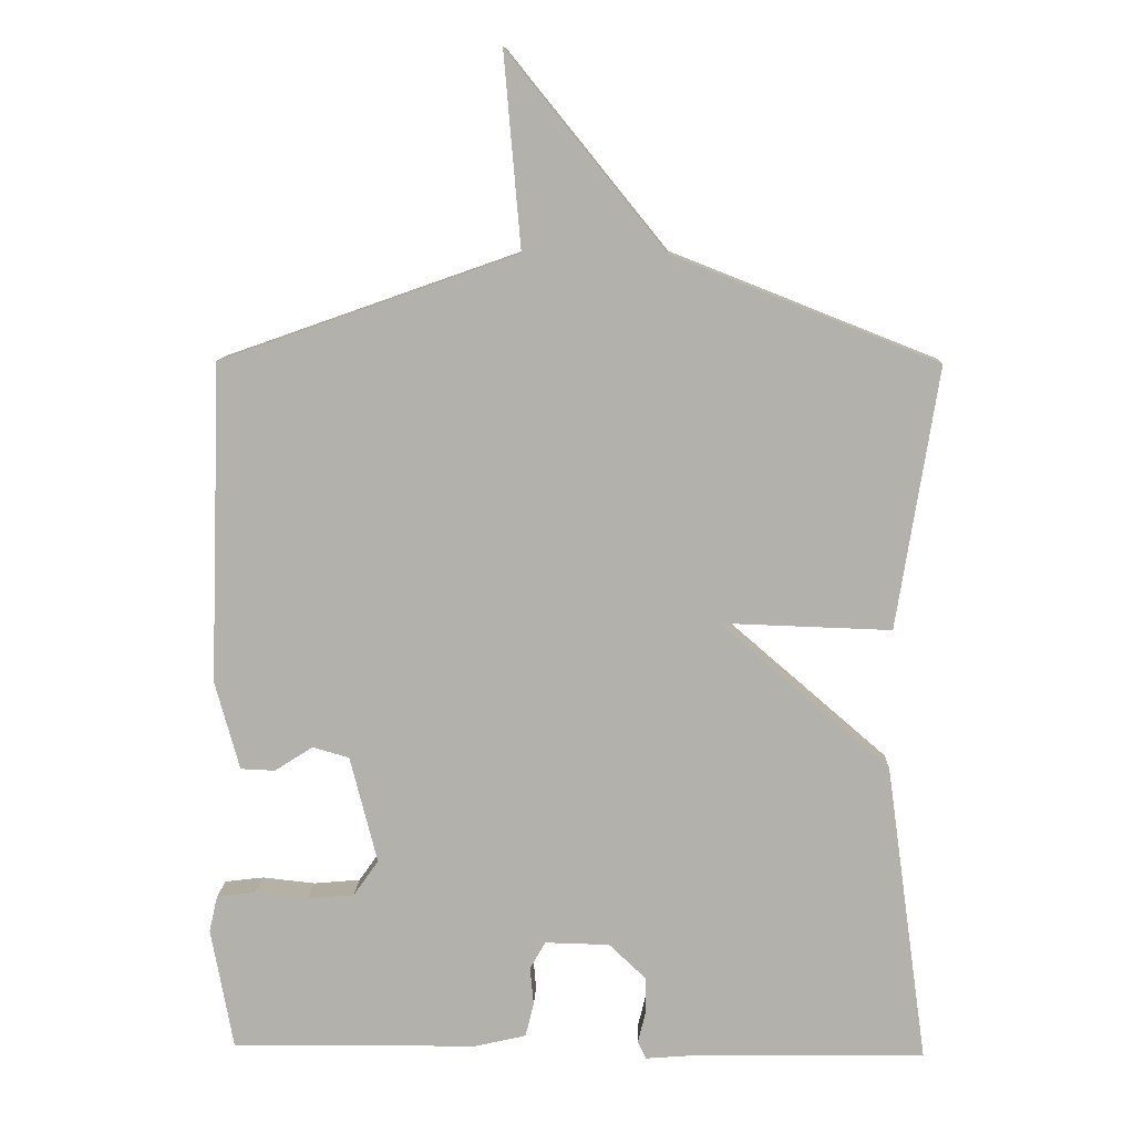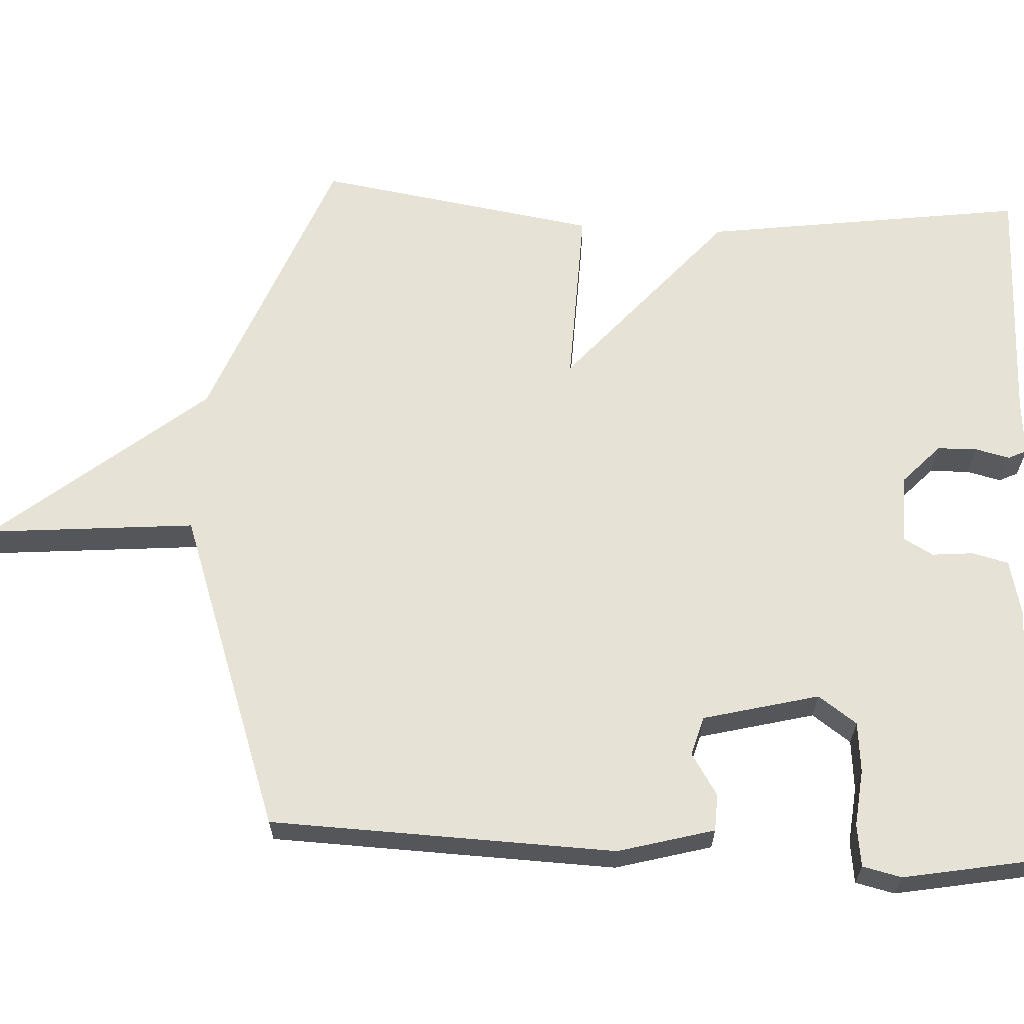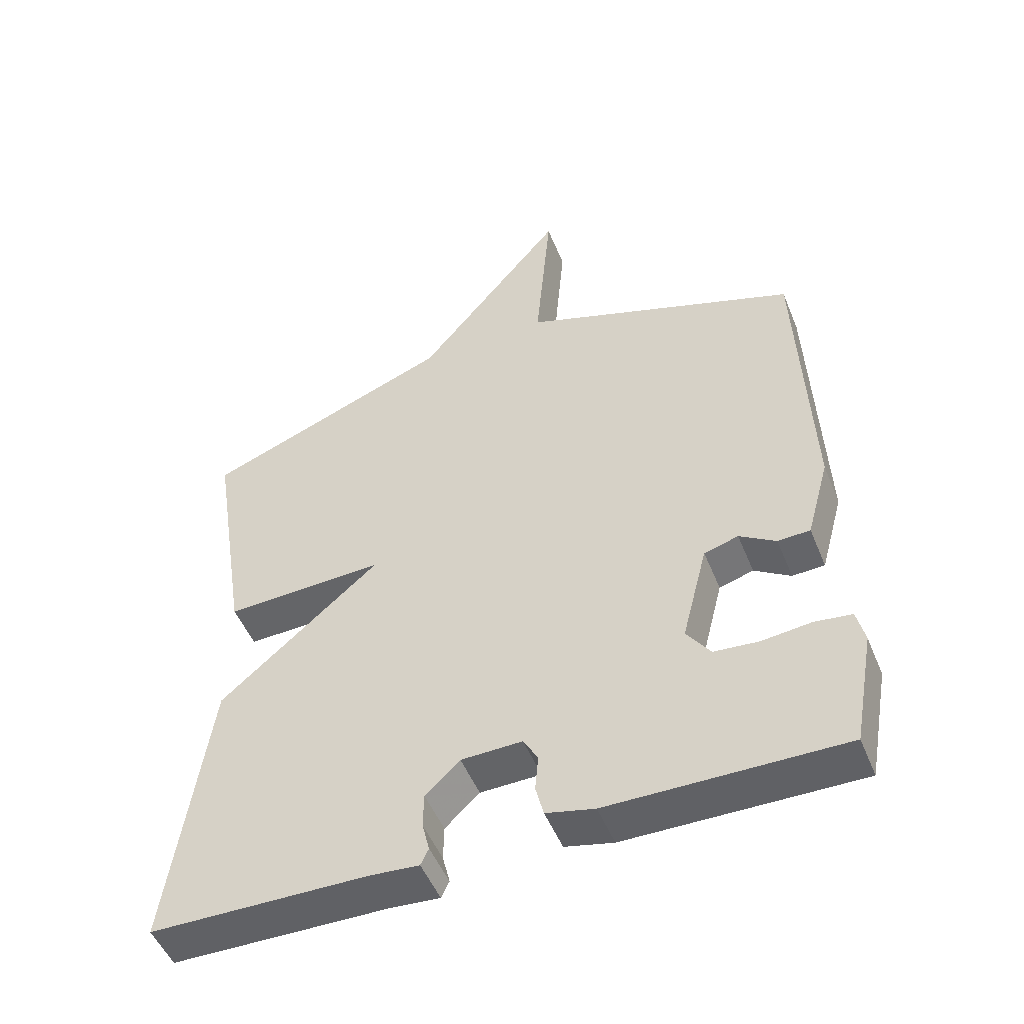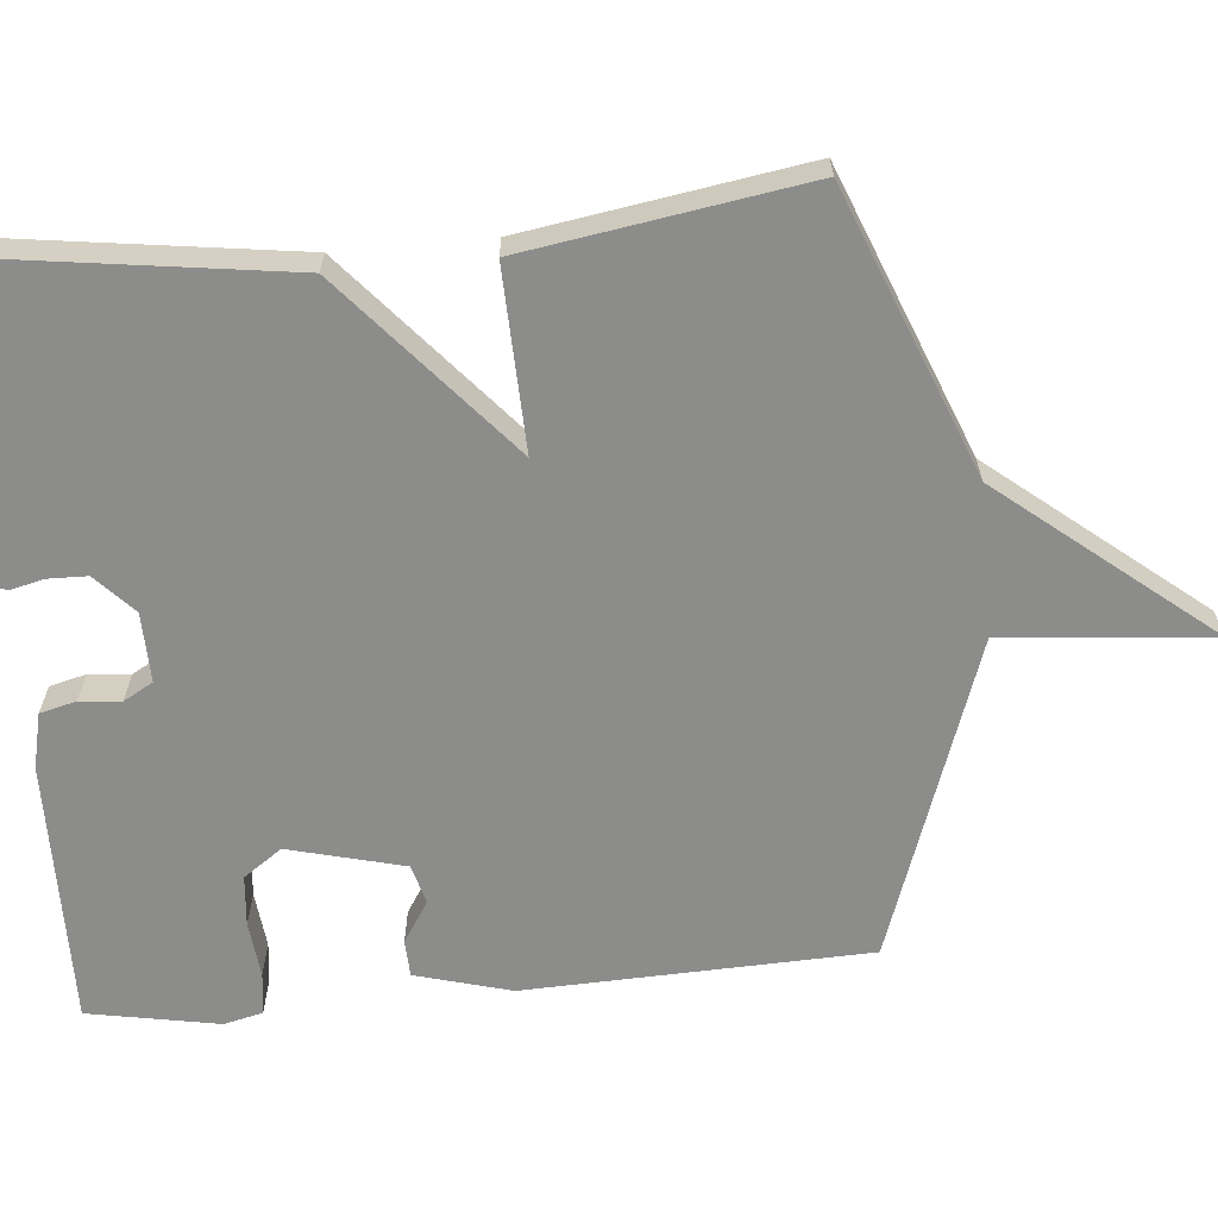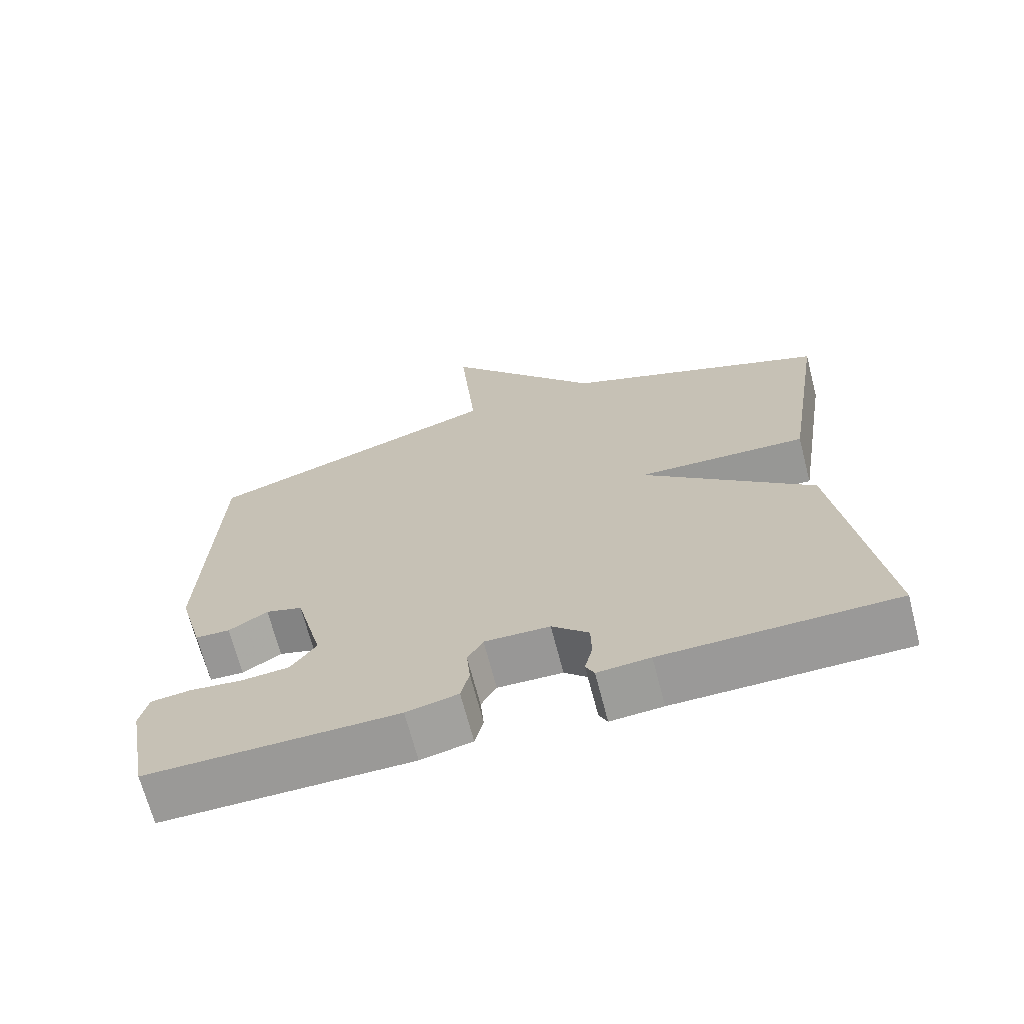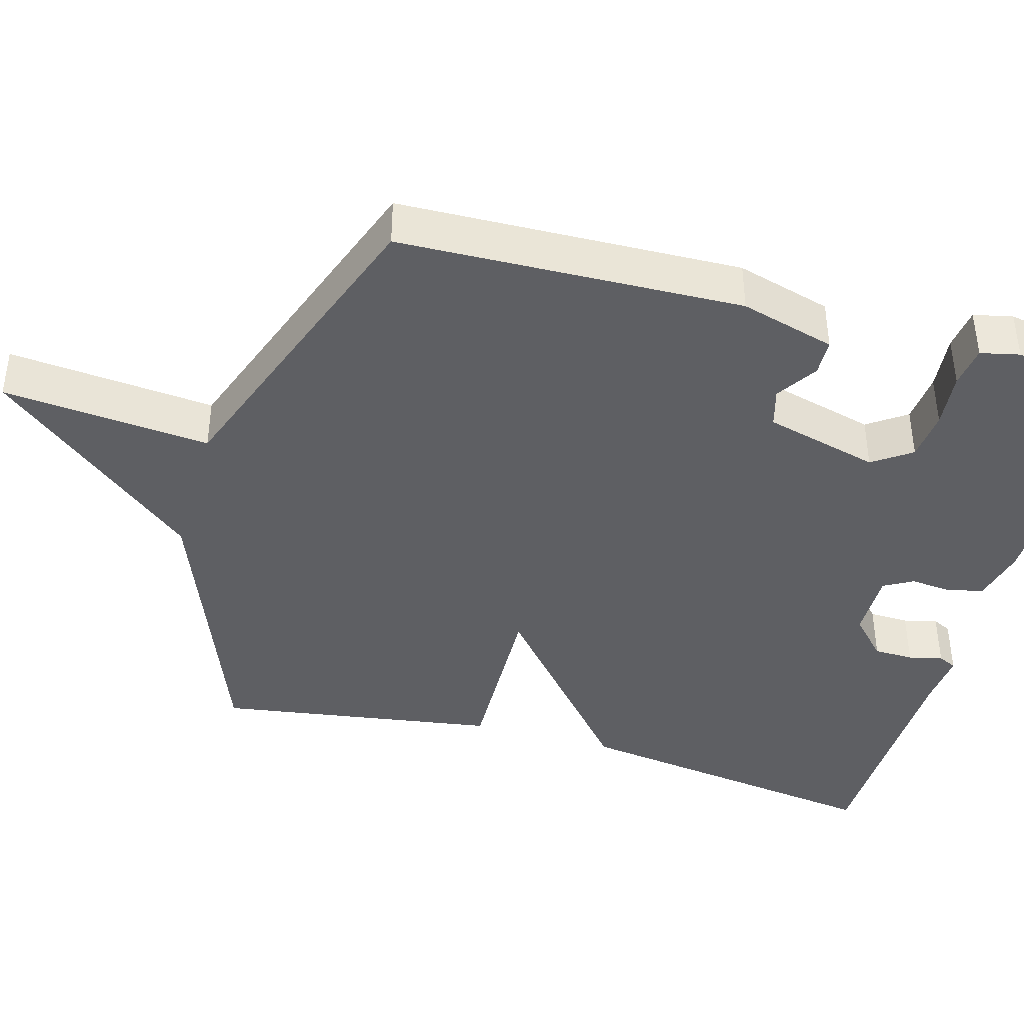
<metadata>
{"format":"obj","ext":"obj","renderer":"f3d","projection":"perspective","resolution":1024,"background":"white","views":[{"elev":10.6,"azim":-177.8,"up":"+Z"},{"elev":64.0,"azim":93.0,"up":"+Y"},{"elev":-50.6,"azim":21.8,"up":"+Z"},{"elev":-64.1,"azim":-84.8,"up":"+Y"},{"elev":-68.8,"azim":-165.4,"up":"+Z"},{"elev":-41.0,"azim":74.0,"up":"+Y"}]}
</metadata>
<code>
v -0.5 0.07 -0.5
v -0.441 0.07 -0.073
v -0.2 0.07 0.135
v -0.441 0.07 0.127
v -0.5 0.07 0.5
v -0.123 0.07 0.649
v 0.101 0.07 0.925
v 0.077 0.07 0.649
v 0.5 0.07 0.5
v 0.516 0.07 0.044
v 0.481 0.07 -0.083
v 0.432 0.07 -0.085
v 0.377 0.07 -0.05
v 0.325 0.07 -0.065
v 0.286 0.07 -0.218
v 0.322 0.07 -0.269
v 0.389 0.07 -0.275
v 0.464 0.07 -0.267
v 0.52 0.07 -0.274
v 0.532 0.07 -0.326
v 0.5 0.07 -0.5
v 0.148 0.07 -0.496
v 0.075 0.07 -0.479
v 0.063 0.07 -0.431
v 0.068 0.07 -0.376
v 0.046 0.07 -0.337
v -0.046 0.07 -0.339
v -0.098 0.07 -0.388
v -0.099 0.07 -0.441
v -0.088 0.07 -0.486
v -0.1 0.07 -0.511
v -0.174 0.07 -0.505
v -0.5 0 -0.5
v -0.441 0 -0.073
v -0.2 0 0.135
v -0.441 0 0.127
v -0.5 0 0.5
v -0.123 0 0.649
v 0.101 0 0.925
v 0.077 0 0.649
v 0.5 0 0.5
v 0.516 0 0.044
v 0.481 0 -0.083
v 0.432 0 -0.085
v 0.377 0 -0.05
v 0.325 0 -0.065
v 0.286 0 -0.218
v 0.322 0 -0.269
v 0.389 0 -0.275
v 0.464 0 -0.267
v 0.52 0 -0.274
v 0.532 0 -0.326
v 0.5 0 -0.5
v 0.148 0 -0.496
v 0.075 0 -0.479
v 0.063 0 -0.431
v 0.068 0 -0.376
v 0.046 0 -0.337
v -0.046 0 -0.339
v -0.098 0 -0.388
v -0.099 0 -0.441
v -0.088 0 -0.486
v -0.1 0 -0.511
v -0.174 0 -0.505
f 29 30 31 32
f 1 2 3
f 32 1 3
f 29 32 3
f 28 29 3
f 27 28 3
f 26 27 3
f 25 26 3
f 23 24 25
f 22 23 25
f 21 22 25
f 20 21 25
f 19 20 25
f 18 19 25
f 17 18 25
f 16 17 25
f 15 16 25 3
f 14 15 3
f 13 14 3
f 11 12 13
f 10 11 13
f 9 10 13
f 8 9 13
f 8 13 3
f 8 3 4
f 7 8 4
f 6 7 4
f 4 5 6
f 64 63 62 61
f 35 34 33
f 35 33 64
f 35 64 61
f 35 61 60
f 35 60 59
f 35 59 58
f 35 58 57
f 57 56 55
f 57 55 54
f 57 54 53
f 57 53 52
f 57 52 51
f 57 51 50
f 57 50 49
f 57 49 48
f 35 57 48 47
f 35 47 46
f 35 46 45
f 45 44 43
f 45 43 42
f 45 42 41
f 45 41 40
f 35 45 40
f 36 35 40
f 36 40 39
f 36 39 38
f 38 37 36
f 1 33 34 2
f 2 34 35 3
f 3 35 36 4
f 4 36 37 5
f 5 37 38 6
f 6 38 39 7
f 7 39 40 8
f 8 40 41 9
f 9 41 42 10
f 10 42 43 11
f 11 43 44 12
f 12 44 45 13
f 13 45 46 14
f 14 46 47 15
f 15 47 48 16
f 16 48 49 17
f 17 49 50 18
f 18 50 51 19
f 19 51 52 20
f 20 52 53 21
f 21 53 54 22
f 22 54 55 23
f 23 55 56 24
f 24 56 57 25
f 25 57 58 26
f 26 58 59 27
f 27 59 60 28
f 28 60 61 29
f 29 61 62 30
f 30 62 63 31
f 31 63 64 32
f 32 64 33 1

</code>
